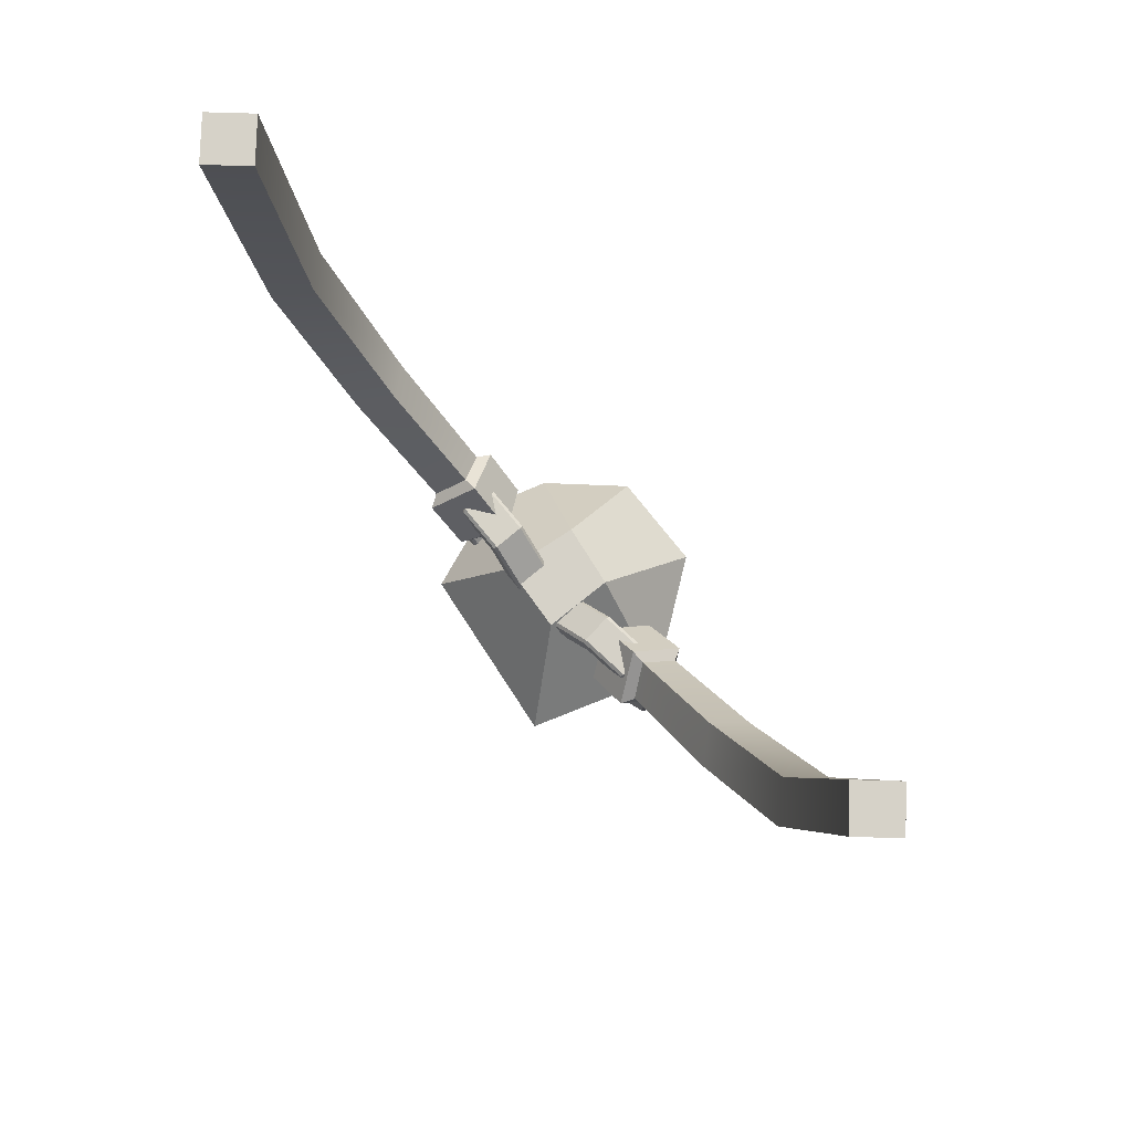
<metadata>
{"format":"obj","ext":"obj","renderer":"f3d","projection":"perspective","resolution":1024,"background":"white","views":[{"elev":78.3,"azim":-133.3,"up":"+Y"}]}
</metadata>
<code>
g amuletCrystal1
v -0.0347 -0.5329 -0.164
v 0.008792 -0.8594 0.01441
v 0.1292 -0.5468 -0.128
v -0.08728 0.1961 0.08756
v -0.07475 0.1962 -0.07144
v 0.08643 0.195 -0.05017
v 0.05649 0.1952 0.116
v 0.05667 -0.4947 0.3073
v 0.008792 -0.8594 0.01441
v -0.1133 -0.5538 0.2131
v 0.2092 -0.5118 0.07208
v 0.008792 -0.8594 0.01441
v 0.1783 -0.3876 0.2029
v 0.008792 -0.8594 0.01441
v -0.1614 -0.4567 -0.08692
v -0.1955 -0.6038 0.03937
v -0.1133 -0.5538 0.2131
v 0.008792 -0.8594 0.01441
v -0.1955 -0.6038 0.03937
v 0.2003 -0.5388 -0.03989
v 0.2092 -0.5118 0.07208
v 0.1928 -0.04712 -0.1523
v 0.2092 -0.5118 0.07208
v 0.2474 -0.04712 0.04049
v 0.1928 -0.04712 -0.1523
v 0.1928 -0.04712 -0.1523
v -0.0347 -0.5329 -0.164
v 0.1292 -0.5468 -0.128
v 0.1928 -0.04712 -0.1523
v -0.1894 -0.04712 -0.2249
v -0.0347 -0.5329 -0.164
v -0.1894 -0.04712 -0.2249
v -0.1614 -0.4567 -0.08692
v -0.0347 -0.5329 -0.164
v -0.1894 -0.04712 -0.2249
v -0.293 -0.04712 0.04782
v -0.1614 -0.4567 -0.08692
v -0.1955 -0.6038 0.03937
v -0.1614 -0.4567 -0.08692
v -0.293 -0.04712 0.04782
v 0.1995 -0.04712 0.1679
v 0.2474 -0.04712 0.04049
v 0.1783 -0.3876 0.2029
v 0.2474 -0.04712 0.04049
v 0.2092 -0.5118 0.07208
v 0.1783 -0.3876 0.2029
v 0.1995 -0.04712 0.1679
v 0.1783 -0.3876 0.2029
v 0.0685 -0.04712 0.3025
v 0.0685 -0.04712 0.3025
v 0.05667 -0.4947 0.3073
v -0.1376 -0.04712 0.2875
v 0.05667 -0.4947 0.3073
v -0.1133 -0.5538 0.2131
v -0.1376 -0.04712 0.2875
v -0.1376 -0.04712 0.2875
v -0.1133 -0.5538 0.2131
v -0.293 -0.04712 0.04782
v -0.1133 -0.5538 0.2131
v -0.1955 -0.6038 0.03937
v -0.293 -0.04712 0.04782
v 0.2003 -0.5388 -0.03989
v 0.1928 -0.04712 -0.1523
v 0.1292 -0.5468 -0.128
v 0.1783 -0.3876 0.2029
v 0.05667 -0.4947 0.3073
v 0.0685 -0.04712 0.3025
v 0.008792 -0.8594 0.01441
v 0.05667 -0.4947 0.3073
v 0.1783 -0.3876 0.2029
v 0.008792 -0.8594 0.01441
v -0.0347 -0.5329 -0.164
v -0.1614 -0.4567 -0.08692
v 0.008792 -0.8594 0.01441
v 0.2003 -0.5388 -0.03989
v 0.1292 -0.5468 -0.128
v 0.008792 -0.8594 0.01441
v 0.2092 -0.5118 0.07208
v 0.2003 -0.5388 -0.03989
v 0.1928 -0.04712 -0.1523
v 0.2062 -0.02002 -0.1672
v -0.195 -0.01732 -0.2391
v -0.1894 -0.04712 -0.2249
v 0.0685 -0.04712 0.3025
v 0.07594 -0.01894 0.32
v 0.2191 -0.02094 0.1803
v 0.1995 -0.04712 0.1679
v -0.1376 -0.04712 0.2875
v -0.1462 -0.01781 0.3022
v 0.07594 -0.01894 0.32
v 0.0685 -0.04712 0.3025
v 0.1995 -0.04712 0.1679
v 0.2191 -0.02094 0.1803
v 0.27 -0.02083 0.04144
v 0.2474 -0.04712 0.04049
v -0.1894 -0.04712 -0.2249
v -0.195 -0.01732 -0.2391
v -0.3092 -0.0175 0.04979
v -0.293 -0.04712 0.04782
v 0.2474 -0.04712 0.04049
v 0.27 -0.02083 0.04144
v 0.2062 -0.02002 -0.1672
v 0.1928 -0.04712 -0.1523
v -0.293 -0.04712 0.04782
v -0.3092 -0.0175 0.04979
v -0.1462 -0.01781 0.3022
v -0.1376 -0.04712 0.2875
v -0.3092 -0.0175 0.04979
v -0.08728 0.1961 0.08756
v -0.1462 -0.01781 0.3022
v 0.05649 0.1952 0.116
v 0.07594 -0.01894 0.32
v -0.1462 -0.01781 0.3022
v -0.08728 0.1961 0.08756
v 0.07594 -0.01894 0.32
v 0.05649 0.1952 0.116
v 0.2191 -0.02094 0.1803
v 0.2191 -0.02094 0.1803
v 0.05649 0.1952 0.116
v 0.08643 0.195 -0.05017
v 0.27 -0.02083 0.04144
v 0.2062 -0.02002 -0.1672
v 0.27 -0.02083 0.04144
v 0.08643 0.195 -0.05017
v 0.2062 -0.02002 -0.1672
v 0.08643 0.195 -0.05017
v -0.07475 0.1962 -0.07144
v -0.195 -0.01732 -0.2391
v -0.195 -0.01732 -0.2391
v -0.07475 0.1962 -0.07144
v -0.08728 0.1961 0.08756
v -0.3092 -0.0175 0.04979
v -0.8781 1.362 0.05611
v -0.8057 1.362 -0.0163
v -0.7051 0.7933 -0.0163
v -0.7682 0.7581 0.05621
v -0.5031 0.5058 -0.007423
v -0.5611 0.4626 0.06186
v -0.3321 0.2337 0.07253
v -0.2902 0.2849 0.009215
v -0.8057 1.362 -0.0163
v -0.8781 1.362 -0.08871
v -0.7682 0.7581 -0.08878
v -0.7051 0.7933 -0.0163
v -0.5613 0.4628 -0.07689
v -0.5031 0.5058 -0.007423
v -0.2902 0.2849 0.009215
v -0.3321 0.2337 -0.05414
v -0.8781 1.362 -0.08871
v -0.9505 1.362 -0.0163
v -0.8254 0.7038 -0.0163
v -0.7682 0.7581 -0.08878
v -0.6199 0.4202 -0.007633
v -0.5613 0.4628 -0.07689
v -0.3321 0.2337 -0.05414
v -0.374 0.1826 0.009215
v -0.9505 1.362 -0.0163
v -0.8781 1.362 0.05611
v -0.7682 0.7581 0.05621
v -0.8254 0.7038 -0.0163
v -0.5611 0.4626 0.06186
v -0.6199 0.4202 -0.007633
v -0.374 0.1826 0.009215
v -0.3321 0.2337 0.07253
v -0.3755 0.1484 0.009215
v -0.3172 0.2222 0.1013
v 0.8639 1.362 0.05821
v 0.7894 1.362 -0.0163
v 0.8639 1.362 -0.09078
v 0.9384 1.362 -0.0163
v -0.9505 1.362 -0.0163
v -0.8781 1.362 -0.08871
v -0.8057 1.362 -0.0163
v -0.8781 1.362 0.05611
v 0.7065 0.7912 -0.0163
v 0.7894 1.362 -0.0163
v 0.8639 1.362 0.05821
v 0.7681 0.7571 0.05442
v 0.5461 0.4514 0.05828
v 0.4902 0.493 -0.008546
v 0.3222 0.2414 0.06762
v 0.2888 0.2982 0.004511
v 0.7681 0.7571 -0.08699
v 0.8639 1.362 -0.09078
v 0.7894 1.362 -0.0163
v 0.7065 0.7912 -0.0163
v 0.4902 0.493 -0.008546
v 0.5462 0.4516 -0.0758
v 0.3222 0.2414 -0.05863
v 0.2888 0.2982 0.004511
v 0.8238 0.705 -0.0163
v 0.9384 1.362 -0.0163
v 0.8639 1.362 -0.09078
v 0.7681 0.7571 -0.08699
v 0.5462 0.4516 -0.0758
v 0.6025 0.4103 -0.008967
v 0.3556 0.1846 0.004511
v 0.3222 0.2414 -0.05863
v 0.7681 0.7571 0.05442
v 0.8639 1.362 0.05821
v 0.9384 1.362 -0.0163
v 0.8238 0.705 -0.0163
v 0.6025 0.4103 -0.008967
v 0.5461 0.4514 0.05828
v 0.3222 0.2414 0.06762
v 0.3556 0.1846 0.004511
v -0.3172 0.2222 0.1013
v -0.2588 0.2961 0.009215
v -0.1696 0.2254 0.009215
v -0.2244 0.1565 0.09774
v -0.3172 0.2222 -0.08292
v -0.2244 0.1565 -0.07934
v -0.1696 0.2254 0.009215
v -0.2588 0.2961 0.009215
v -0.3755 0.1484 0.009215
v -0.2798 0.08714 0.009215
v -0.2244 0.1565 -0.07934
v -0.3172 0.2222 -0.08292
v -0.3172 0.2222 0.1013
v -0.2244 0.1565 0.09774
v -0.2798 0.08714 0.009215
v -0.3755 0.1484 0.009215
v 0.2731 0.09598 0.01016
v 0.3556 0.1513 0.004511
v 0.3063 0.2314 -0.08731
v 0.2131 0.1699 -0.08485
v 0.2131 0.1699 0.09384
v 0.3063 0.2314 0.0963
v 0.3556 0.1513 0.004511
v 0.2731 0.09598 0.01016
v 0.1518 0.2347 0.004511
v 0.2571 0.3115 0.004511
v 0.3063 0.2314 0.0963
v 0.2131 0.1699 0.09384
v 0.2131 0.1699 -0.08485
v 0.3063 0.2314 -0.08731
v 0.2571 0.3115 0.004511
v 0.1518 0.2347 0.004511
v -0.2112 0.1461 0.06832
v -0.2244 0.1565 0.09774
v -0.1696 0.2254 0.009215
v -0.1732 0.1918 0.009215
v -0.2902 0.2849 0.009215
v -0.2588 0.2961 0.009215
v -0.3172 0.2222 0.1013
v -0.3321 0.2337 0.07253
v -0.3321 0.2337 -0.05414
v -0.3172 0.2222 -0.08292
v -0.2588 0.2961 0.009215
v -0.2902 0.2849 0.009215
v -0.1732 0.1918 0.009215
v -0.1696 0.2254 0.009215
v -0.2244 0.1565 -0.07934
v -0.2112 0.1461 -0.04989
v -0.374 0.1826 0.009215
v -0.3755 0.1484 0.009215
v -0.3172 0.2222 -0.08292
v -0.3321 0.2337 -0.05414
v -0.2112 0.1461 -0.04989
v -0.2244 0.1565 -0.07934
v -0.2798 0.08714 0.009215
v -0.2497 0.09995 0.009215
v -0.2497 0.09995 0.009215
v -0.2798 0.08714 0.009215
v -0.2244 0.1565 0.09774
v -0.2112 0.1461 0.06832
v 0.2441 0.1085 0.01016
v 0.2731 0.09598 0.01016
v 0.2131 0.1699 -0.08485
v 0.2003 0.1586 -0.05558
v 0.3222 0.2414 -0.05863
v 0.3063 0.2314 -0.08731
v 0.3556 0.1513 0.004511
v 0.3556 0.1846 0.004511
v 0.2003 0.1586 0.06457
v 0.2131 0.1699 0.09384
v 0.2731 0.09598 0.01016
v 0.2441 0.1085 0.01016
v 0.3556 0.1846 0.004511
v 0.3556 0.1513 0.004511
v 0.3063 0.2314 0.0963
v 0.3222 0.2414 0.06762
v 0.1552 0.1996 0.004511
v 0.1518 0.2347 0.004511
v 0.2131 0.1699 0.09384
v 0.2003 0.1586 0.06457
v 0.3222 0.2414 0.06762
v 0.3063 0.2314 0.0963
v 0.2571 0.3115 0.004511
v 0.2888 0.2982 0.004511
v 0.2003 0.1586 -0.05558
v 0.2131 0.1699 -0.08485
v 0.1518 0.2347 0.004511
v 0.1552 0.1996 0.004511
v 0.2888 0.2982 0.004511
v 0.2571 0.3115 0.004511
v 0.3063 0.2314 -0.08731
v 0.3222 0.2414 -0.05863
v -0.1732 0.1918 0.009215
v -0.2112 0.1461 -0.04989
v -0.2497 0.09995 0.009215
v -0.2112 0.1461 0.06832
v 0.2003 0.1586 0.06457
v 0.2441 0.1085 0.01016
v 0.2003 0.1586 -0.05558
v 0.1552 0.1996 0.004511
v -0.2557 0.2093 -0.04565
v -0.2751 0.2502 -0.04396
v -0.3506 0.169 -0.0388
v -0.3084 0.1526 -0.04207
v -0.3467 0.05811 -0.03975
v -0.3035 0.07282 -0.04291
v -0.2367 -0.05207 -0.05288
v -0.2249 -0.008125 -0.05351
v -0.176 0.21 -0.05161
v -0.1645 0.254 -0.05221
v -0.113 0.1602 -0.06221
v -0.07025 0.1749 -0.06534
v -0.2776 0.2564 -0.03684
v -0.2733 0.2563 0.03213
v -0.3524 0.1713 0.03754
v -0.3566 0.1714 -0.03143
v -0.3566 0.1714 -0.03143
v -0.3524 0.1713 0.03754
v -0.3483 0.05523 0.03656
v -0.3526 0.0553 -0.03241
v -0.3526 0.0553 -0.03241
v -0.3483 0.05523 0.03656
v -0.2345 -0.0586 0.02311
v -0.2388 -0.05853 -0.04586
v -0.06358 0.1778 -0.05891
v -0.05934 0.1777 0.01009
v -0.1575 0.2604 0.0235
v -0.1618 0.2605 -0.04547
v -0.1618 0.2605 -0.04547
v -0.1575 0.2604 0.0235
v -0.2733 0.2563 0.03213
v -0.2776 0.2564 -0.03684
v -0.2701 0.25 0.03877
v -0.2486 0.2044 0.03691
v -0.2986 0.1506 0.04031
v -0.3455 0.1689 0.04393
v -0.2939 0.07506 0.03951
v -0.3417 0.05814 0.04298
v -0.2185 -0.002789 0.02915
v -0.2318 -0.05214 0.02985
v -0.1596 0.254 0.03056
v -0.1732 0.2049 0.03126
v -0.0652 0.1749 0.01739
v -0.1135 0.1581 0.0209
v -0.2467 0.1994 0.02982
v -0.2525 0.2036 -0.03905
v -0.3021 0.1502 -0.03564
v -0.2939 0.1486 0.03305
v -0.2939 0.1486 0.03305
v -0.3021 0.1502 -0.03564
v -0.2974 0.07524 -0.03645
v -0.2895 0.0772 0.03228
v -0.2895 0.0772 0.03228
v -0.2974 0.07524 -0.03645
v -0.2224 -0.002263 -0.04677
v -0.2172 0.002195 0.0222
v -0.1187 0.156 0.01441
v -0.1182 0.1577 -0.05495
v -0.1776 0.2041 -0.04463
v -0.1753 0.1999 0.02452
v -0.1753 0.1999 0.02452
v -0.1776 0.2041 -0.04463
v -0.2525 0.2036 -0.03905
v -0.2467 0.1994 0.02982
v -0.2557 0.2093 -0.04565
v -0.3084 0.1526 -0.04207
v -0.3021 0.1502 -0.03564
v -0.2525 0.2036 -0.03905
v -0.2525 0.2036 -0.03905
v -0.1776 0.2041 -0.04463
v -0.176 0.21 -0.05161
v -0.2557 0.2093 -0.04565
v -0.3084 0.1526 -0.04207
v -0.3035 0.07282 -0.04291
v -0.2974 0.07524 -0.03645
v -0.3021 0.1502 -0.03564
v -0.3035 0.07282 -0.04291
v -0.2249 -0.008125 -0.05351
v -0.2224 -0.002263 -0.04677
v -0.2974 0.07524 -0.03645
v -0.113 0.1602 -0.06221
v -0.176 0.21 -0.05161
v -0.1776 0.2041 -0.04463
v -0.1182 0.1577 -0.05495
v -0.2751 0.2502 -0.04396
v -0.1645 0.254 -0.05221
v -0.1618 0.2605 -0.04547
v -0.2776 0.2564 -0.03684
v -0.2776 0.2564 -0.03684
v -0.3566 0.1714 -0.03143
v -0.3506 0.169 -0.0388
v -0.2751 0.2502 -0.04396
v -0.3566 0.1714 -0.03143
v -0.3526 0.0553 -0.03241
v -0.3467 0.05811 -0.03975
v -0.3506 0.169 -0.0388
v -0.3526 0.0553 -0.03241
v -0.2388 -0.05853 -0.04586
v -0.2367 -0.05207 -0.05288
v -0.3467 0.05811 -0.03975
v -0.06358 0.1778 -0.05891
v -0.1618 0.2605 -0.04547
v -0.1645 0.254 -0.05221
v -0.07025 0.1749 -0.06534
v -0.2733 0.2563 0.03213
v -0.1575 0.2604 0.0235
v -0.1596 0.254 0.03056
v -0.2701 0.25 0.03877
v -0.2701 0.25 0.03877
v -0.3455 0.1689 0.04393
v -0.3524 0.1713 0.03754
v -0.2733 0.2563 0.03213
v -0.3455 0.1689 0.04393
v -0.3417 0.05814 0.04298
v -0.3483 0.05523 0.03656
v -0.3524 0.1713 0.03754
v -0.3417 0.05814 0.04298
v -0.2318 -0.05214 0.02985
v -0.2345 -0.0586 0.02311
v -0.3483 0.05523 0.03656
v -0.0652 0.1749 0.01739
v -0.1596 0.254 0.03056
v -0.1575 0.2604 0.0235
v -0.05934 0.1777 0.01009
v -0.2486 0.2044 0.03691
v -0.1732 0.2049 0.03126
v -0.1753 0.1999 0.02452
v -0.2467 0.1994 0.02982
v -0.2467 0.1994 0.02982
v -0.2939 0.1486 0.03305
v -0.2986 0.1506 0.04031
v -0.2486 0.2044 0.03691
v -0.2939 0.1486 0.03305
v -0.2895 0.0772 0.03228
v -0.2939 0.07506 0.03951
v -0.2986 0.1506 0.04031
v -0.2895 0.0772 0.03228
v -0.2172 0.002195 0.0222
v -0.2185 -0.002789 0.02915
v -0.2939 0.07506 0.03951
v -0.1187 0.156 0.01441
v -0.1753 0.1999 0.02452
v -0.1732 0.2049 0.03126
v -0.1135 0.1581 0.0209
v 0.2237 0.2117 -0.04565
v 0.2748 0.1534 -0.04207
v 0.3174 0.1686 -0.0388
v 0.2444 0.252 -0.04396
v 0.3102 0.05786 -0.03975
v 0.2674 0.07383 -0.04291
v 0.1969 -0.04898 -0.05288
v 0.1864 -0.00465 -0.05351
v 0.1441 0.2148 -0.05161
v 0.134 0.2592 -0.05221
v 0.07962 0.1669 -0.06221
v 0.03736 0.1829 -0.06534
v 0.247 0.2581 -0.03684
v 0.3235 0.1708 -0.03143
v 0.3192 0.1708 0.03754
v 0.2428 0.2582 0.03213
v 0.3235 0.1708 -0.03143
v 0.3159 0.05488 -0.03241
v 0.3117 0.05491 0.03656
v 0.3192 0.1708 0.03754
v 0.3159 0.05488 -0.03241
v 0.1988 -0.05547 -0.04586
v 0.1945 -0.05544 0.02311
v 0.3117 0.05491 0.03656
v 0.0308 0.186 -0.05891
v 0.1314 0.2657 -0.04547
v 0.1272 0.2658 0.0235
v 0.02655 0.1861 0.01009
v 0.1314 0.2657 -0.04547
v 0.247 0.2581 -0.03684
v 0.2428 0.2582 0.03213
v 0.1272 0.2658 0.0235
v 0.2394 0.252 0.03877
v 0.3123 0.1686 0.04393
v 0.2649 0.1518 0.04031
v 0.2165 0.207 0.03691
v 0.2579 0.0764 0.03951
v 0.3051 0.05804 0.04298
v 0.1801 0.0008259 0.02915
v 0.192 -0.04888 0.02985
v 0.129 0.2593 0.03056
v 0.1411 0.2098 0.03126
v 0.03231 0.1831 0.01739
v 0.08004 0.1648 0.0209
v 0.2144 0.2021 0.02982
v 0.2601 0.1499 0.03305
v 0.2684 0.1512 -0.03564
v 0.2204 0.2061 -0.03905
v 0.2601 0.1499 0.03305
v 0.2535 0.07864 0.03228
v 0.2614 0.07647 -0.03645
v 0.2684 0.1512 -0.03564
v 0.2535 0.07864 0.03228
v 0.179 0.00588 0.0222
v 0.1841 0.001247 -0.04677
v 0.2614 0.07647 -0.03645
v 0.0852 0.1626 0.01441
v 0.1432 0.2048 0.02452
v 0.1455 0.2089 -0.04463
v 0.08482 0.1643 -0.05495
v 0.1432 0.2048 0.02452
v 0.2144 0.2021 0.02982
v 0.2204 0.2061 -0.03905
v 0.1455 0.2089 -0.04463
v 0.2237 0.2117 -0.04565
v 0.2204 0.2061 -0.03905
v 0.2684 0.1512 -0.03564
v 0.2748 0.1534 -0.04207
v 0.2204 0.2061 -0.03905
v 0.2237 0.2117 -0.04565
v 0.1441 0.2148 -0.05161
v 0.1455 0.2089 -0.04463
v 0.2748 0.1534 -0.04207
v 0.2684 0.1512 -0.03564
v 0.2614 0.07647 -0.03645
v 0.2674 0.07383 -0.04291
v 0.2674 0.07383 -0.04291
v 0.2614 0.07647 -0.03645
v 0.1841 0.001247 -0.04677
v 0.1864 -0.00465 -0.05351
v 0.07962 0.1669 -0.06221
v 0.08482 0.1643 -0.05495
v 0.1455 0.2089 -0.04463
v 0.1441 0.2148 -0.05161
v 0.2444 0.252 -0.04396
v 0.247 0.2581 -0.03684
v 0.1314 0.2657 -0.04547
v 0.134 0.2592 -0.05221
v 0.247 0.2581 -0.03684
v 0.2444 0.252 -0.04396
v 0.3174 0.1686 -0.0388
v 0.3235 0.1708 -0.03143
v 0.3235 0.1708 -0.03143
v 0.3174 0.1686 -0.0388
v 0.3102 0.05786 -0.03975
v 0.3159 0.05488 -0.03241
v 0.3159 0.05488 -0.03241
v 0.3102 0.05786 -0.03975
v 0.1969 -0.04898 -0.05288
v 0.1988 -0.05547 -0.04586
v 0.0308 0.186 -0.05891
v 0.03736 0.1829 -0.06534
v 0.134 0.2592 -0.05221
v 0.1314 0.2657 -0.04547
v 0.2428 0.2582 0.03213
v 0.2394 0.252 0.03877
v 0.129 0.2593 0.03056
v 0.1272 0.2658 0.0235
v 0.2394 0.252 0.03877
v 0.2428 0.2582 0.03213
v 0.3192 0.1708 0.03754
v 0.3123 0.1686 0.04393
v 0.3123 0.1686 0.04393
v 0.3192 0.1708 0.03754
v 0.3117 0.05491 0.03656
v 0.3051 0.05804 0.04298
v 0.3051 0.05804 0.04298
v 0.3117 0.05491 0.03656
v 0.1945 -0.05544 0.02311
v 0.192 -0.04888 0.02985
v 0.03231 0.1831 0.01739
v 0.02655 0.1861 0.01009
v 0.1272 0.2658 0.0235
v 0.129 0.2593 0.03056
v 0.2165 0.207 0.03691
v 0.2144 0.2021 0.02982
v 0.1432 0.2048 0.02452
v 0.1411 0.2098 0.03126
v 0.2144 0.2021 0.02982
v 0.2165 0.207 0.03691
v 0.2649 0.1518 0.04031
v 0.2601 0.1499 0.03305
v 0.2601 0.1499 0.03305
v 0.2649 0.1518 0.04031
v 0.2579 0.0764 0.03951
v 0.2535 0.07864 0.03228
v 0.2535 0.07864 0.03228
v 0.2579 0.0764 0.03951
v 0.1801 0.0008259 0.02915
v 0.179 0.00588 0.0222
v 0.0852 0.1626 0.01441
v 0.08004 0.1648 0.0209
v 0.1411 0.2098 0.03126
v 0.1432 0.2048 0.02452
g amuletCrystal1_0
f 3 2 1
f 6 5 4
f 7 6 4
f 10 9 8
f 13 12 11
f 16 15 14
f 19 18 17
f 22 21 20
f 25 24 23
f 28 27 26
f 31 30 29
f 34 33 32
f 37 36 35
f 40 39 38
f 43 42 41
f 46 45 44
f 49 48 47
f 52 51 50
f 55 54 53
f 58 57 56
f 61 60 59
f 64 63 62
f 67 66 65
f 70 69 68
f 73 72 71
f 76 75 74
f 79 78 77
f 82 81 80
f 83 82 80
f 86 85 84
f 87 86 84
f 90 89 88
f 91 90 88
f 94 93 92
f 95 94 92
f 98 97 96
f 99 98 96
f 102 101 100
f 103 102 100
f 106 105 104
f 107 106 104
f 110 109 108
f 113 112 111
f 114 113 111
f 117 116 115
f 120 119 118
f 121 120 118
f 124 123 122
f 127 126 125
f 128 127 125
f 131 130 129
f 132 131 129
f 135 134 133
f 136 135 133
f 137 135 136
f 138 137 136
f 138 139 137
f 139 140 137
f 143 142 141
f 144 143 141
f 145 143 144
f 146 145 144
f 146 147 145
f 147 148 145
f 151 150 149
f 152 151 149
f 153 151 152
f 154 153 152
f 154 155 153
f 155 156 153
f 159 158 157
f 160 159 157
f 159 160 161
f 160 162 161
f 162 163 161
f 163 164 161
f 163 165 164
f 165 166 164
f 169 168 167
f 170 169 167
f 173 172 171
f 174 173 171
f 177 176 175
f 178 177 175
f 178 175 179
f 175 180 179
f 179 180 181
f 180 182 181
f 185 184 183
f 186 185 183
f 186 183 187
f 183 188 187
f 187 188 189
f 190 187 189
f 193 192 191
f 194 193 191
f 194 191 195
f 191 196 195
f 195 196 197
f 198 195 197
f 201 200 199
f 202 201 199
f 203 202 199
f 204 203 199
f 203 204 205
f 206 203 205
f 209 208 207
f 210 209 207
f 213 212 211
f 214 213 211
f 217 216 215
f 218 217 215
f 221 220 219
f 222 221 219
f 225 224 223
f 226 225 223
f 229 228 227
f 230 229 227
f 233 232 231
f 234 233 231
f 237 236 235
f 238 237 235
f 241 240 239
f 242 241 239
f 245 244 243
f 246 245 243
f 249 248 247
f 250 249 247
f 253 252 251
f 254 253 251
f 257 256 255
f 258 257 255
f 261 260 259
f 262 261 259
f 265 264 263
f 266 265 263
f 269 268 267
f 270 269 267
f 273 272 271
f 274 273 271
f 277 276 275
f 278 277 275
f 281 280 279
f 282 281 279
f 285 284 283
f 286 285 283
f 289 288 287
f 290 289 287
f 293 292 291
f 294 293 291
f 297 296 295
f 298 297 295
f 301 300 299
f 302 301 299
f 305 304 303
f 306 305 303
f 309 308 307
f 310 309 307
f 311 309 310
f 312 311 310
f 313 311 312
f 314 313 312
f 307 308 315
f 308 316 315
f 315 316 317
f 316 318 317
f 321 320 319
f 322 321 319
f 325 324 323
f 326 325 323
f 329 328 327
f 330 329 327
f 333 332 331
f 334 333 331
f 337 336 335
f 338 337 335
f 341 340 339
f 342 341 339
f 343 341 342
f 344 343 342
f 345 343 344
f 346 345 344
f 339 340 347
f 340 348 347
f 347 348 349
f 348 350 349
f 353 352 351
f 354 353 351
f 357 356 355
f 358 357 355
f 361 360 359
f 362 361 359
f 365 364 363
f 366 365 363
f 369 368 367
f 370 369 367
f 373 372 371
f 374 373 371
f 377 376 375
f 378 377 375
f 381 380 379
f 382 381 379
f 385 384 383
f 386 385 383
f 389 388 387
f 390 389 387
f 393 392 391
f 394 393 391
f 397 396 395
f 398 397 395
f 401 400 399
f 402 401 399
f 405 404 403
f 406 405 403
f 409 408 407
f 410 409 407
f 413 412 411
f 414 413 411
f 417 416 415
f 418 417 415
f 421 420 419
f 422 421 419
f 425 424 423
f 426 425 423
f 429 428 427
f 430 429 427
f 433 432 431
f 434 433 431
f 437 436 435
f 438 437 435
f 441 440 439
f 442 441 439
f 445 444 443
f 446 445 443
f 449 448 447
f 450 449 447
f 453 452 451
f 454 453 451
f 453 455 452
f 455 456 452
f 455 457 456
f 457 458 456
f 454 451 459
f 460 454 459
f 460 459 461
f 462 460 461
f 465 464 463
f 466 465 463
f 469 468 467
f 470 469 467
f 473 472 471
f 474 473 471
f 477 476 475
f 478 477 475
f 481 480 479
f 482 481 479
f 485 484 483
f 486 485 483
f 485 487 484
f 487 488 484
f 487 489 488
f 489 490 488
f 486 483 491
f 492 486 491
f 492 491 493
f 494 492 493
f 497 496 495
f 498 497 495
f 501 500 499
f 502 501 499
f 505 504 503
f 506 505 503
f 509 508 507
f 510 509 507
f 513 512 511
f 514 513 511
f 517 516 515
f 518 517 515
f 521 520 519
f 522 521 519
f 525 524 523
f 526 525 523
f 529 528 527
f 530 529 527
f 533 532 531
f 534 533 531
f 537 536 535
f 538 537 535
f 541 540 539
f 542 541 539
f 545 544 543
f 546 545 543
f 549 548 547
f 550 549 547
f 553 552 551
f 554 553 551
f 557 556 555
f 558 557 555
f 561 560 559
f 562 561 559
f 565 564 563
f 566 565 563
f 569 568 567
f 570 569 567
f 573 572 571
f 574 573 571
f 577 576 575
f 578 577 575
f 581 580 579
f 582 581 579
f 585 584 583
f 586 585 583
f 589 588 587
f 590 589 587
f 593 592 591
f 594 593 591

</code>
